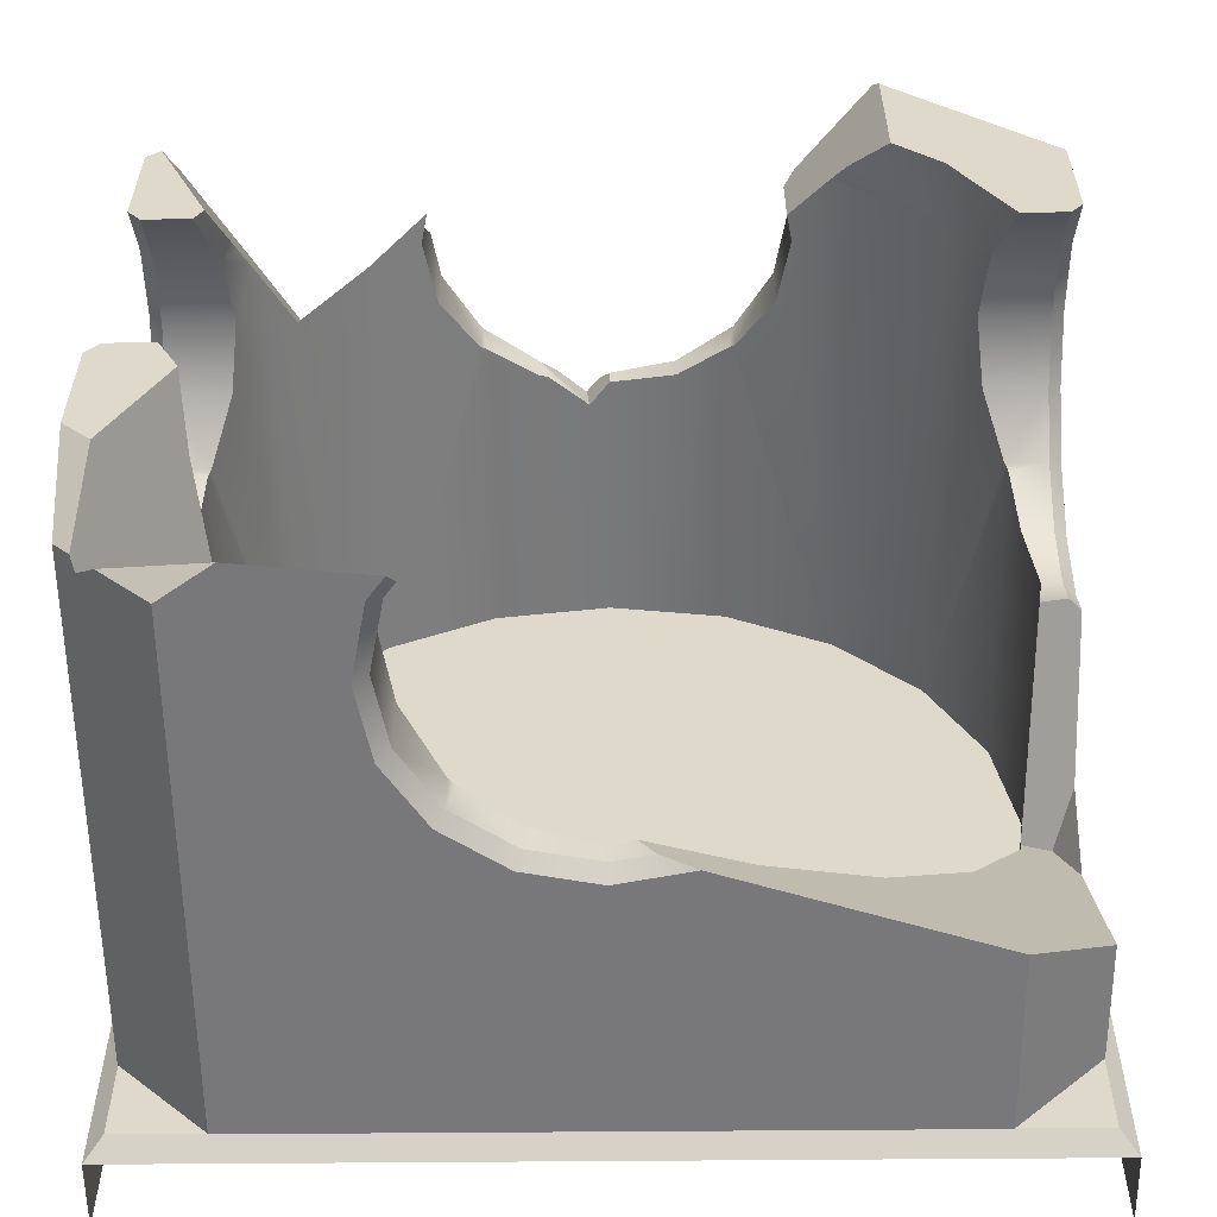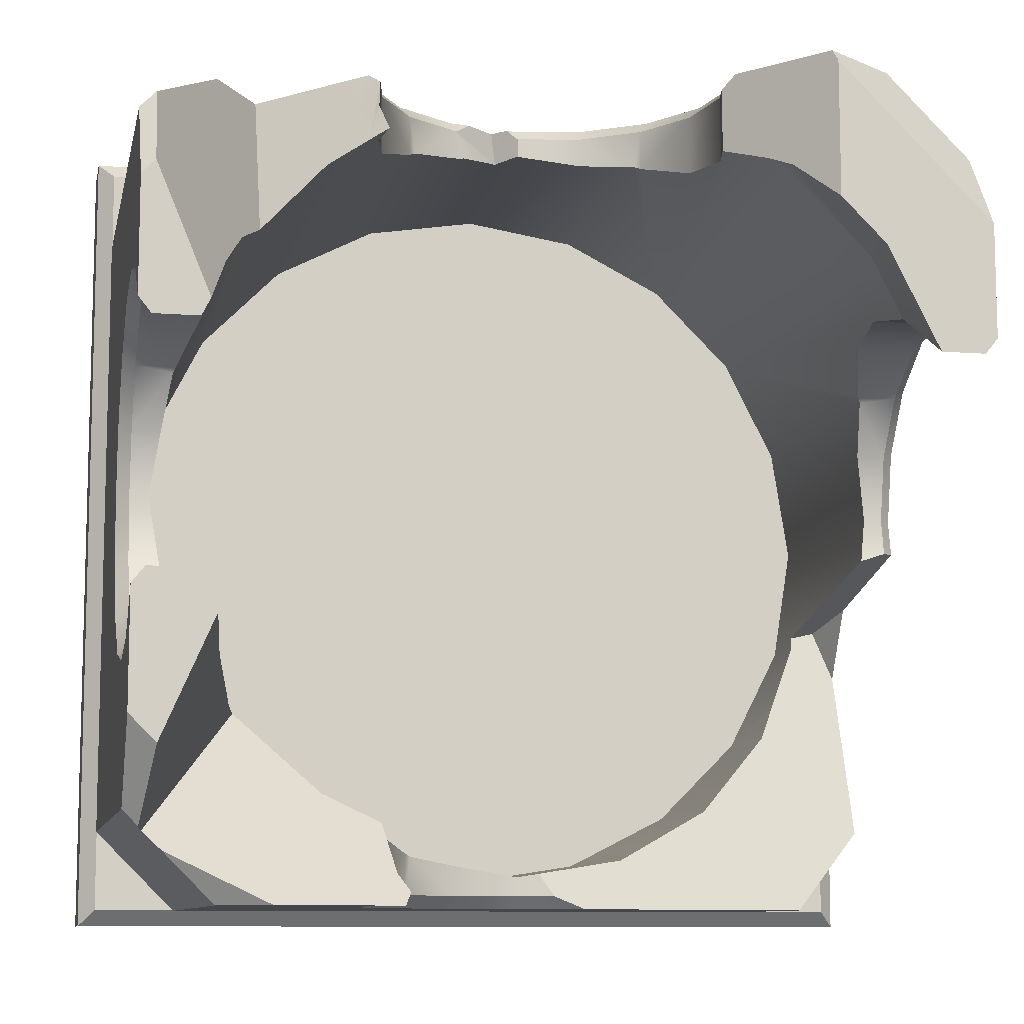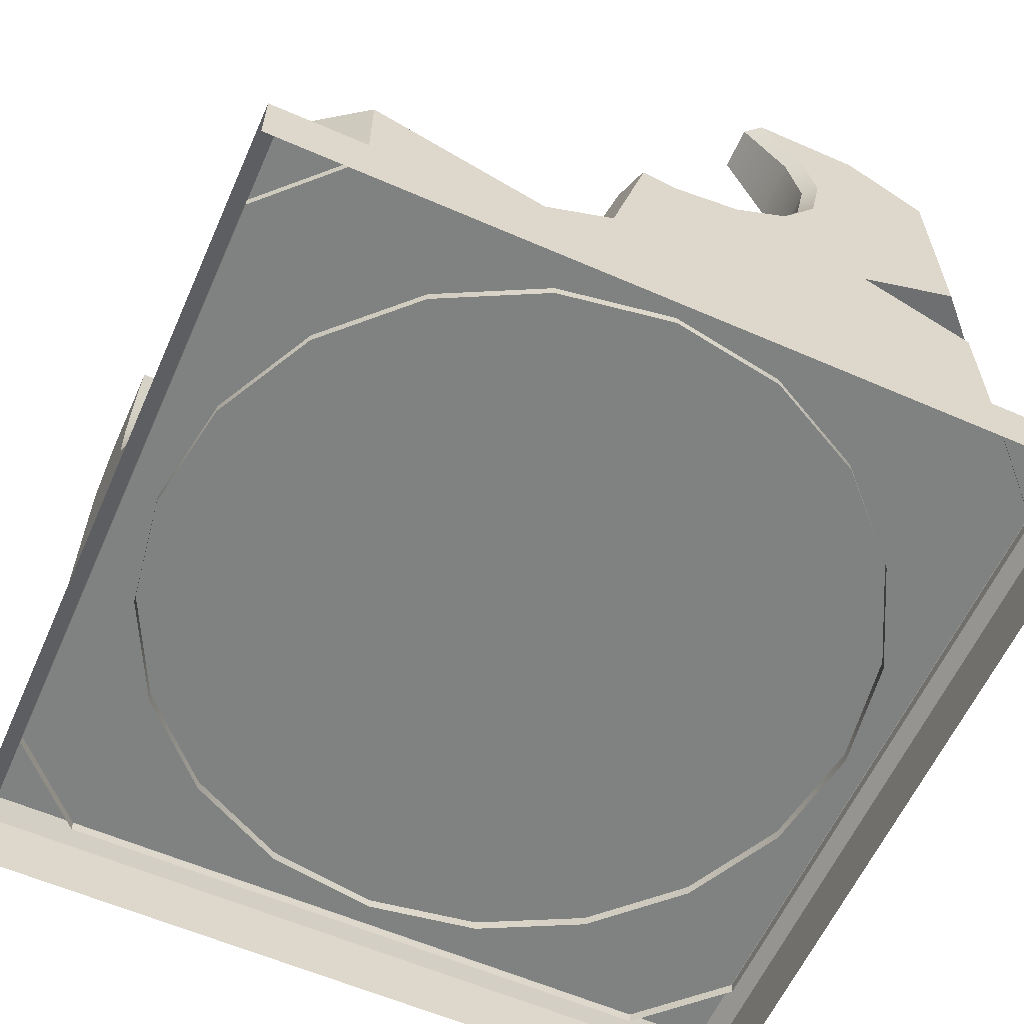
<metadata>
{"format":"obj","ext":"obj","renderer":"f3d","projection":"perspective","resolution":1024,"background":"white","views":[{"elev":-57.6,"azim":-179.5,"up":"+Z"},{"elev":-9.5,"azim":168.3,"up":"+Z"},{"elev":-60.3,"azim":-114.0,"up":"+Y"}]}
</metadata>
<code>
v 0.48 -0 0.48
v -0.48 0 -0.48
v -0.48 -0 0.48
v 0.48 0 -0.48
v 0.1437 0.3666 -0.4657
v 0.1544 0.3559 -0.4806
v 0.07777 0.3226 -0.4657
v -0.4806 0.2282 0.3064
v -0.4806 -0.01246 0.3815
v -0.4806 0.1901 0.3815
v 0.137 0.3622 -0.4218
v -0.4218 0.3622 0.137
v -0.4657 0.3226 0.07777
v -0.4657 0.3666 0.1437
v -0.4184 0.3666 0.1437
v -0.3588 -0.01246 0.2607
v 0.1437 0.3666 -0.4184
v 0.2607 -0.01246 -0.3588
v 0.2017 0.4267 -0.4806
v 0.3815 -0.01246 -0.4806
v 0.1878 0.4325 -0.3959
v -0.3959 0.4325 0.1878
v -0.4806 0.3559 0.1544
v -0.4657 0.4325 0.1878
v 0.2184 0.5103 -0.4806
v 0.1878 0.4325 -0.4657
v -0.4806 0.4267 0.2017
v -0.4806 0.265 0.2679
v -0.4806 0.2564 0.2506
v -0.4806 0.2431 0.2769
v -0.3815 -0.01246 0.4806
v -0.418 0.2106 0.4441
v -0.388 0.5103 0.2032
v 0.2032 0.5103 -0.388
v -0.3588 0.5881 0.2607
v -0.2607 -0.01246 0.3588
v -0.4657 0.5103 0.2032
v 0.2032 0.5103 -0.4657
v 0.3815 0.5931 -0.4806
v -0.4806 0.5103 0.2184
v -0.3815 0.2225 0.4806
v 0.4806 0.5931 -0.3815
v 0.4806 -0.01246 -0.3815
v -0.4806 0.2767 0.2913
v 0.5 -0.1 0.5
v -0.5 -0.02 0.5
v -0.5 -0.1 0.5
v -0.4657 0.5881 0.1878
v 0.1878 0.5881 -0.4657
v 0.2607 0.5144 -0.3588
v 0.3366 0.4522 -0.2829
v 0.5 -0.1 -0.5
v 0.5 -0.02 -0.5
v 0.5 -0.02 0.5
v -0.4806 0.5943 0.2017
v 0.2017 0.5943 -0.4806
v -0.2824 0.305 0.4806
v -0.3959 0.5881 0.1878
v 0.1779 0.6083 -0.4699
v 0.1758 0.6042 -0.4657
v 0.1804 0.598 -0.4585
v -0.4806 0.6605 0.1525
v 0.1878 0.5881 -0.4469
v -0.4657 0.6605 0.134
v 0.4218 -0.01246 -0.137
v 0.4218 0.3622 -0.137
v 0.3588 -0.01246 -0.2607
v -0.137 0.3622 0.4218
v -0.137 -0.01246 0.4218
v -0.4135 0.6603 0.1344
v 0.2405 0.6247 -0.4806
v 0.1835 0.6187 -0.4806
v 0.1978 0.5373 -0.3908
v 0.2178 0.53 -0.3806
v -0.4391 0.3394 0.423
v -0.4806 0.5931 0.3815
v -0.4806 0.3217 0.3815
v -0.4135 0.6605 0.1343
v -0.4135 0.6605 0.134
v -0.4806 0.6605 0.2861
v -0.2356 0.344 0.4806
v -0.2607 0.5881 0.3588
v -0.3517 0.6605 0.2555
v -0.1878 0.4325 0.3959
v -0.1437 0.3666 0.4184
v 0.3959 0.4325 -0.1878
v 0.4184 0.3666 -0.1437
v 0.4435 -0.01246 -0
v 0.4312 0.3226 -0.07777
v -0.07777 0.3226 0.4312
v 0 -0.01246 0.4435
v -0.2032 0.5103 0.388
v 0.388 0.5103 -0.2032
v 0.4806 0.4267 -0.2017
v 0.4806 0.3559 -0.1544
v 0.4806 0.3086 -0.08356
v 0.4806 0.5103 -0.2184
v 0.4806 0.2919 0
v 0.3243 0.6335 -0.4806
v 0.4382 0.5931 -0.4239
v 0.3815 -0.01246 0.4806
v -0.1544 0.3559 0.4806
v 0.1928 0.5626 -0.4188
v 0.4806 0.3086 0.08356
v 0.4218 -0.01246 0.137
v 0.4312 0.3226 0.07777
v 0.07777 0.3226 0.4312
v 0.137 -0.01246 0.4218
v 0.4435 0.3071 0
v 0.4806 -0.01246 0.3815
v 0.4806 0.3559 0.1544
v -0.1437 0.3666 0.4657
v 0.4657 0.3666 -0.1437
v -0.1878 0.4325 0.4657
v 0.4657 0.4325 -0.1878
v -0.2991 0.6605 0.339
v -0.2991 0.6605 0.4676
v 0.4617 0.5996 -0.3911
v 0.463 0.5931 -0.3991
v 0.4657 0.3226 -0.07777
v -0.07777 0.3226 0.4657
v 0.137 0.3622 0.4218
v 0.2607 -0.01246 0.3588
v 0.3588 -0.01246 0.2607
v 0.4218 0.3622 0.137
v -0.2017 0.4267 0.4806
v -0.08356 0.3086 0.4806
v 0.4657 0.5103 -0.2032
v -0.2032 0.5103 0.4657
v -0.2382 0.5881 0.3702
v -0.2589 0.6127 0.3564
v -0.2184 0.5103 0.4806
v -0.001795 0.3074 0.444
v -0.001795 0.3074 0.4657
v 0.4657 0.3071 0
v 0.3959 0.5881 -0.1878
v 0 0.2919 0.4806
v 0 0.3053 0.4675
v 0.008453 0.2953 0.479
v 0.3811 0.5881 -0.2168
v 0.3835 0.6084 -0.2067
v 0.4806 0.5943 -0.2017
v 0.00964 0.2939 0.4806
v -0.1974 0.5397 0.4657
v -0.1974 0.5397 0.4394
v -0.2943 0.6547 0.4806
v -0.3815 0.5931 0.4806
v -0.2431 0.594 0.4806
v 0.4657 0.3226 0.07777
v 0.4657 0.5881 -0.1878
v -0.2096 0.5542 0.4806
v -0.2038 0.5473 0.4735
v 0.4806 0.6605 -0.2861
v 0.4412 0.6605 -0.2976
v 0.4497 0.6605 -0.317
v 0.1437 0.3666 0.4184
v 0.4184 0.3666 0.1437
v 0.431 0.6605 -0.2744
v 0.07777 0.3226 0.4623
v 0.06913 0.3208 0.4325
v 0.3959 0.4325 0.1878
v 0.1878 0.4325 0.3959
v 0.05956 0.3038 0.4806
v 0.08356 0.3086 0.4806
v 0.07801 0.322 0.4663
v 0.4135 0.6603 -0.1344
v 0.3588 0.4653 -0.2607
v 0.3526 0.4391 -0.2668
v -0.3815 0.364 0.4806
v 0.1544 0.3559 0.4806
v 0.3738 0.5481 -0.2311
v 0.4806 0.6605 -0.1525
v 0.388 0.5103 0.2032
v 0.2032 0.5103 0.388
v 0.4657 0.3666 0.1437
v 0.4135 0.6605 -0.1343
v 0.4657 0.6605 -0.134
v 0.4135 0.6605 -0.134
v 0.1437 0.3666 0.4657
v 0.4806 0.4267 0.2017
v 0.2017 0.4267 0.4806
v 0.1878 0.4325 0.4657
v 0.4657 0.4325 0.1878
v 0.4806 0.5103 0.2184
v -0.2991 0.6605 0.3081
v -0.2829 0.6413 0.3275
v 0.4657 0.5103 0.2032
v -0.2666 0.3556 0.4806
v 0.2171 0.5291 0.381
v 0.1963 0.5449 0.3916
v 0.2032 0.5103 0.4286
v 0.3279 0.3322 0.4806
v 0.3335 0.4668 0.2859
v 0.2452 0.4242 0.4806
v 0.2767 0.4896 0.3427
v 0.2607 0.4961 0.3588
v 0.2091 0.4637 0.4806
v 0.2026 0.478 0.4715
v 0.1986 0.487 0.4657
v 0.2003 0.4956 0.4525
v 0.3959 0.5881 0.1878
v 0 0.3053 0.4435
v -0.001795 0.3074 0.4432
v -0.2962 0.657 0.4755
v 0.4806 0.5931 0.3815
v -0.2319 0.3531 0.4806
v 0.3865 0.6035 0.2022
v 0.382 0.5881 0.2151
v 0.4657 0.5881 0.1878
v 0.4135 0.6603 0.1344
v 0.4135 0.6605 0.1343
v 0.4135 0.6605 0.134
v 0.4657 0.6605 0.134
v 0.4806 0.5943 0.2017
v 0.4033 0.6605 0.1543
v 0.4032 0.6603 0.1545
v 0.4166 0.6605 0.1864
v 0.3815 0.4156 0.4806
v 0.4028 0.4628 0.4593
v 0.4619 0.5931 0.4002
v 0.3588 0.5224 0.2607
v 0.4641 0.6493 0.3185
v 0.3708 0.5563 0.2372
v 0.4646 0.6605 0.3022
v 0.4554 0.6605 0.2802
v 0.422 0.6605 0.1994
v -0.1974 0.5397 0.391
v 0.4806 0.6605 0.1525
v -0.001517 0.3071 0.466
v 0.4806 0.6605 0.2861
v 0.3898 0.6604 -0.1808
v 0.3898 0.6605 -0.1808
v 0.07985 0.3239 0.4642
v 0.0815 0.325 0.4657
v 0.459 0.5761 -0.4031
v 0.02173 0.2795 0.44
v -0.2253 0.3526 0.4806
v 0.02546 0.2751 0.4806
v -0.4806 0.3086 0.08356
v 0.07777 0.3226 -0.4312
v -0.4312 0.3226 0.07777
v 0.08356 0.3086 -0.4806
v -0.4435 0.3071 0
v 0 0.3071 -0.4435
v 0.137 -0.01246 -0.4218
v -0.4218 -0.01246 0.137
v 0 0.3071 -0.4657
v -0.4806 0.2919 0
v -0.4657 0.3071 0
v 0 0.2919 -0.4806
v -0.02574 0.3122 -0.4394
v -0.03565 0.3142 -0.4537
v -0.4567 0.3162 -0.04603
v -0.435 0.3177 -0.0532
v -0.4733 0.3078 -0.04237
v -0.4657 0.3156 -0.04302
v -0.4806 0.2817 -0.04642
v -0.4806 0.2827 -0.04615
v 0 -0.01246 -0.4435
v -0.4435 -0.01246 -0
v -0.08322 0.3083 -0.4806
v -0.08456 0.3079 -0.4806
v -0.05527 0.3137 -0.47
v -0.08291 0.3084 -0.4806
v -0.04402 0.3158 -0.4657
v -0.4806 0.3003 -0.04173
v -0.5 -0.02 -0.5
v -0.137 0.2689 -0.4218
v -0.137 -0.01246 -0.4218
v -0.08358 0.2897 -0.4302
v -0.07126 0.2945 -0.4322
v -0.1808 0.2463 -0.3995
v -0.2607 -0.01246 -0.3588
v -0.1741 0.2497 -0.4029
v -0.4331 0.2707 -0.06574
v -0.2217 0.2251 -0.3786
v -0.2353 0.218 -0.3717
v -0.2607 0.2049 -0.3588
v -0.4239 0.06448 -0.1234
v -0.4218 -0.01246 -0.137
v -0.4218 0.07019 -0.137
v -0.4806 0.06446 -0.1744
v -0.4806 0.1139 -0.08874
v -0.4591 0.04889 -0.1126
v -0.3588 0.1364 -0.2607
v -0.3588 -0.01246 -0.2607
v -0.3313 0.1556 -0.2881
v -0.3666 0.1282 -0.2452
v -0.3702 0.1244 -0.2382
v -0.3789 0.1153 -0.2212
v -0.38 0.1141 -0.2189
v -0.2095 0.2666 -0.4806
v -0.3815 -0.01246 -0.4806
v -0.2763 0.2445 -0.4806
v -0.3042 0.2353 -0.4806
v -0.3815 0.2097 -0.4806
v -0.5 -0.1 -0.5
v -0.4806 0.1206 -0.3271
v -0.4806 -0.01246 -0.3815
v -0.4806 0.1123 -0.3046
v -0.4806 0.1248 -0.3387
v -0.4806 0.1406 -0.3815
v -0.4523 0.1603 -0.4098
v -0.4243 0.06349 -0.1211
f 1 2 3
f 1 4 2
f 5 6 7
f 8 9 10
f 5 7 11
f 12 13 14
f 15 16 12
f 17 11 18
f 6 19 20
f 21 17 18
f 22 16 15
f 17 5 11
f 15 12 14
f 6 5 19
f 14 23 24
f 25 20 19
f 24 15 14
f 5 17 26
f 24 23 27
f 19 5 26
f 27 23 28
f 28 23 29
f 23 9 29
f 9 30 29
f 31 32 9
f 9 32 10
f 33 16 22
f 34 21 18
f 16 35 36
f 26 17 21
f 22 15 24
f 27 37 24
f 19 26 25
f 37 22 24
f 26 21 38
f 39 20 25
f 40 37 27
f 32 31 41
f 25 26 38
f 20 42 43
f 35 16 33
f 40 27 44
f 44 27 28
f 45 46 47
f 33 22 37
f 38 21 34
f 40 48 37
f 38 49 25
f 50 18 51
f 52 53 54
f 55 48 40
f 25 49 56
f 41 31 57
f 58 37 48
f 46 1 3
f 59 49 60
f 60 49 61
f 33 37 58
f 62 48 55
f 61 49 63
f 54 53 4
f 64 48 62
f 65 66 67
f 36 68 69
f 48 64 70
f 71 56 72
f 73 34 74
f 75 76 77
f 78 64 62
f 56 39 25
f 55 40 76
f 58 48 70
f 79 70 64
f 79 64 78
f 62 55 80
f 79 78 70
f 57 31 81
f 80 78 62
f 58 35 33
f 36 35 82
f 80 55 76
f 58 70 83
f 78 83 70
f 50 74 18
f 74 34 18
f 84 85 36
f 86 67 87
f 87 67 66
f 85 68 36
f 88 89 65
f 69 90 91
f 76 40 77
f 77 40 44
f 83 78 80
f 92 84 36
f 93 67 86
f 35 58 83
f 82 92 36
f 43 94 95
f 96 43 95
f 42 97 43
f 97 94 43
f 98 43 96
f 39 99 100
f 68 90 69
f 66 65 89
f 31 101 102
f 49 38 63
f 63 38 103
f 38 34 103
f 103 34 73
f 72 56 59
f 59 56 49
f 104 43 98
f 52 54 45
f 105 106 88
f 91 107 108
f 109 89 88
f 45 54 46
f 46 54 1
f 110 43 111
f 54 4 1
f 111 43 104
f 85 112 68
f 87 66 113
f 84 114 85
f 87 115 86
f 116 80 117
f 109 88 106
f 118 42 119
f 89 120 66
f 90 68 121
f 113 115 87
f 85 114 112
f 68 112 121
f 120 113 66
f 108 122 123
f 124 125 105
f 112 126 102
f 95 113 96
f 112 102 121
f 113 95 115
f 115 95 94
f 121 102 127
f 114 126 112
f 96 113 120
f 86 128 93
f 92 129 84
f 130 82 131
f 115 128 86
f 84 129 114
f 109 120 89
f 126 114 132
f 120 98 96
f 115 94 128
f 39 56 99
f 99 56 71
f 133 121 134
f 135 120 109
f 102 101 127
f 128 94 97
f 132 114 129
f 135 98 120
f 128 136 93
f 125 106 105
f 122 108 107
f 127 101 137
f 138 137 139
f 140 136 141
f 142 97 42
f 139 137 143
f 144 129 145
f 146 147 148
f 135 109 149
f 128 97 150
f 151 132 152
f 98 135 104
f 153 142 42
f 150 136 128
f 149 109 106
f 154 153 155
f 156 123 122
f 157 125 124
f 158 153 154
f 104 135 149
f 150 97 142
f 159 107 160
f 161 157 124
f 162 123 156
f 163 164 165
f 136 150 166
f 167 168 67
f 51 18 168
f 67 168 18
f 106 125 149
f 76 75 147
f 147 75 169
f 164 101 170
f 171 167 93
f 167 67 93
f 172 142 153
f 173 161 124
f 174 123 162
f 142 172 150
f 149 111 104
f 175 149 125
f 153 176 172
f 150 177 166
f 178 176 166
f 157 175 125
f 156 122 179
f 175 111 149
f 170 179 164
f 150 172 177
f 178 166 177
f 178 177 176
f 176 177 172
f 180 110 111
f 101 181 170
f 182 156 179
f 175 157 183
f 183 157 161
f 162 156 182
f 179 170 182
f 175 180 111
f 184 110 180
f 183 180 175
f 182 170 181
f 116 185 80
f 185 83 80
f 35 83 186
f 186 83 185
f 183 161 187
f 187 161 173
f 147 169 132
f 132 169 188
f 189 174 190
f 190 174 191
f 192 193 194
f 193 195 194
f 195 196 194
f 194 196 197
f 197 196 198
f 196 189 198
f 198 189 199
f 199 189 200
f 200 189 191
f 189 190 191
f 180 183 184
f 198 181 197
f 82 35 131
f 131 35 186
f 201 187 173
f 91 90 202
f 202 90 203
f 184 183 187
f 204 117 76
f 117 80 76
f 205 110 184
f 132 188 126
f 126 188 206
f 207 201 208
f 209 187 201
f 201 210 209
f 210 211 212
f 187 209 184
f 212 213 210
f 212 211 213
f 209 210 213
f 184 209 214
f 215 216 217
f 216 207 217
f 192 218 193
f 218 219 193
f 219 220 193
f 193 220 221
f 220 222 221
f 221 222 223
f 223 222 208
f 222 224 208
f 224 225 208
f 208 225 207
f 217 207 226
f 225 226 207
f 92 82 227
f 227 82 130
f 228 209 213
f 214 209 228
f 146 204 147
f 204 76 147
f 203 90 133
f 90 121 133
f 93 136 171
f 171 136 140
f 214 205 184
f 229 134 127
f 134 121 127
f 129 92 145
f 145 92 227
f 228 230 214
f 153 42 155
f 155 42 118
f 229 127 138
f 127 137 138
f 230 205 214
f 147 132 148
f 148 132 151
f 132 129 152
f 152 129 144
f 224 230 225
f 222 230 224
f 141 136 231
f 231 136 166
f 124 123 195
f 195 123 196
f 176 153 232
f 232 153 158
f 233 122 159
f 122 107 159
f 165 164 234
f 164 179 234
f 231 166 232
f 232 166 176
f 233 234 122
f 234 179 122
f 221 124 193
f 124 195 193
f 189 196 174
f 196 123 174
f 223 173 221
f 173 124 221
f 197 181 194
f 181 101 194
f 101 110 218
f 218 110 219
f 162 182 200
f 200 182 199
f 200 191 162
f 174 162 191
f 194 101 192
f 101 218 192
f 42 20 119
f 119 20 235
f 39 100 20
f 100 235 20
f 202 236 91
f 107 91 160
f 160 91 236
f 199 182 198
f 198 182 181
f 208 201 223
f 223 201 173
f 210 201 216
f 216 201 207
f 211 210 215
f 215 210 216
f 126 206 102
f 206 237 102
f 31 102 81
f 237 81 102
f 213 211 217
f 217 211 215
f 205 220 110
f 219 110 220
f 226 228 217
f 217 228 213
f 225 230 226
f 226 230 228
f 237 29 81
f 81 29 57
f 29 30 57
f 57 30 41
f 41 30 32
f 30 8 32
f 8 10 32
f 220 205 222
f 222 205 230
f 237 206 29
f 29 206 28
f 206 188 28
f 28 188 44
f 188 169 44
f 169 75 44
f 75 77 44
f 143 137 238
f 137 101 238
f 238 101 163
f 101 164 163
f 238 163 236
f 163 165 236
f 234 233 165
f 233 159 165
f 165 159 236
f 159 160 236
f 238 236 143
f 236 202 143
f 143 202 139
f 139 202 138
f 138 202 229
f 229 202 134
f 203 133 202
f 202 133 134
f 168 235 51
f 51 235 50
f 235 100 50
f 100 99 50
f 99 71 50
f 50 71 74
f 74 71 73
f 73 71 103
f 103 71 63
f 63 71 61
f 61 71 60
f 60 71 59
f 71 72 59
f 168 167 235
f 167 171 235
f 232 158 231
f 231 158 141
f 235 171 119
f 119 171 118
f 118 171 155
f 155 171 154
f 171 140 154
f 154 140 158
f 140 141 158
f 185 116 186
f 227 130 145
f 116 117 186
f 186 117 131
f 131 117 130
f 130 117 145
f 117 204 145
f 204 146 145
f 146 148 145
f 145 148 144
f 144 148 152
f 151 152 148
f 14 239 23
f 30 9 8
f 240 11 7
f 241 13 12
f 13 239 14
f 7 6 242
f 239 9 23
f 242 6 20
f 241 243 13
f 7 244 240
f 11 240 245
f 12 246 241
f 7 242 247
f 18 11 245
f 246 12 16
f 239 13 248
f 247 244 7
f 13 243 249
f 248 9 239
f 250 242 20
f 248 13 249
f 247 242 250
f 251 244 252
f 253 243 254
f 255 249 256
f 257 9 258
f 244 259 240
f 243 241 260
f 261 20 262
f 263 250 264
f 260 241 246
f 245 240 259
f 244 247 252
f 252 247 265
f 256 249 253
f 253 249 243
f 2 4 53
f 247 250 265
f 265 250 263
f 266 258 248
f 258 9 248
f 248 249 266
f 266 249 255
f 3 267 46
f 261 264 20
f 264 250 20
f 268 269 270
f 47 46 267
f 271 259 251
f 259 244 251
f 272 273 274
f 254 243 275
f 243 260 275
f 276 273 272
f 277 273 276
f 278 273 277
f 279 280 281
f 282 283 284
f 285 286 287
f 288 286 285
f 289 286 288
f 290 286 289
f 291 286 290
f 292 293 294
f 294 293 295
f 271 270 259
f 270 269 259
f 3 2 267
f 2 53 267
f 295 293 296
f 47 267 297
f 20 293 262
f 262 293 292
f 298 299 300
f 301 299 298
f 302 299 301
f 303 299 302
f 273 269 274
f 274 269 268
f 286 273 287
f 287 273 278
f 281 280 291
f 291 280 286
f 279 304 280
f 275 260 304
f 280 304 260
f 296 293 303
f 303 293 299
f 257 283 9
f 300 299 282
f 299 9 282
f 9 283 282
f 284 283 304
f 304 283 275
f 283 257 275
f 275 257 254
f 254 257 253
f 257 258 253
f 253 258 256
f 256 258 255
f 258 266 255
f 251 252 271
f 252 265 271
f 265 263 271
f 263 264 271
f 284 304 282
f 304 279 282
f 279 281 282
f 281 291 282
f 282 291 300
f 291 290 300
f 290 289 300
f 289 288 300
f 271 264 270
f 264 261 270
f 261 262 270
f 262 292 270
f 270 292 268
f 268 292 274
f 288 285 300
f 274 292 272
f 272 292 276
f 292 294 276
f 276 294 277
f 277 294 278
f 294 295 278
f 295 296 278
f 296 303 278
f 278 303 287
f 303 302 287
f 302 301 287
f 287 301 285
f 301 298 285
f 285 298 300

</code>
